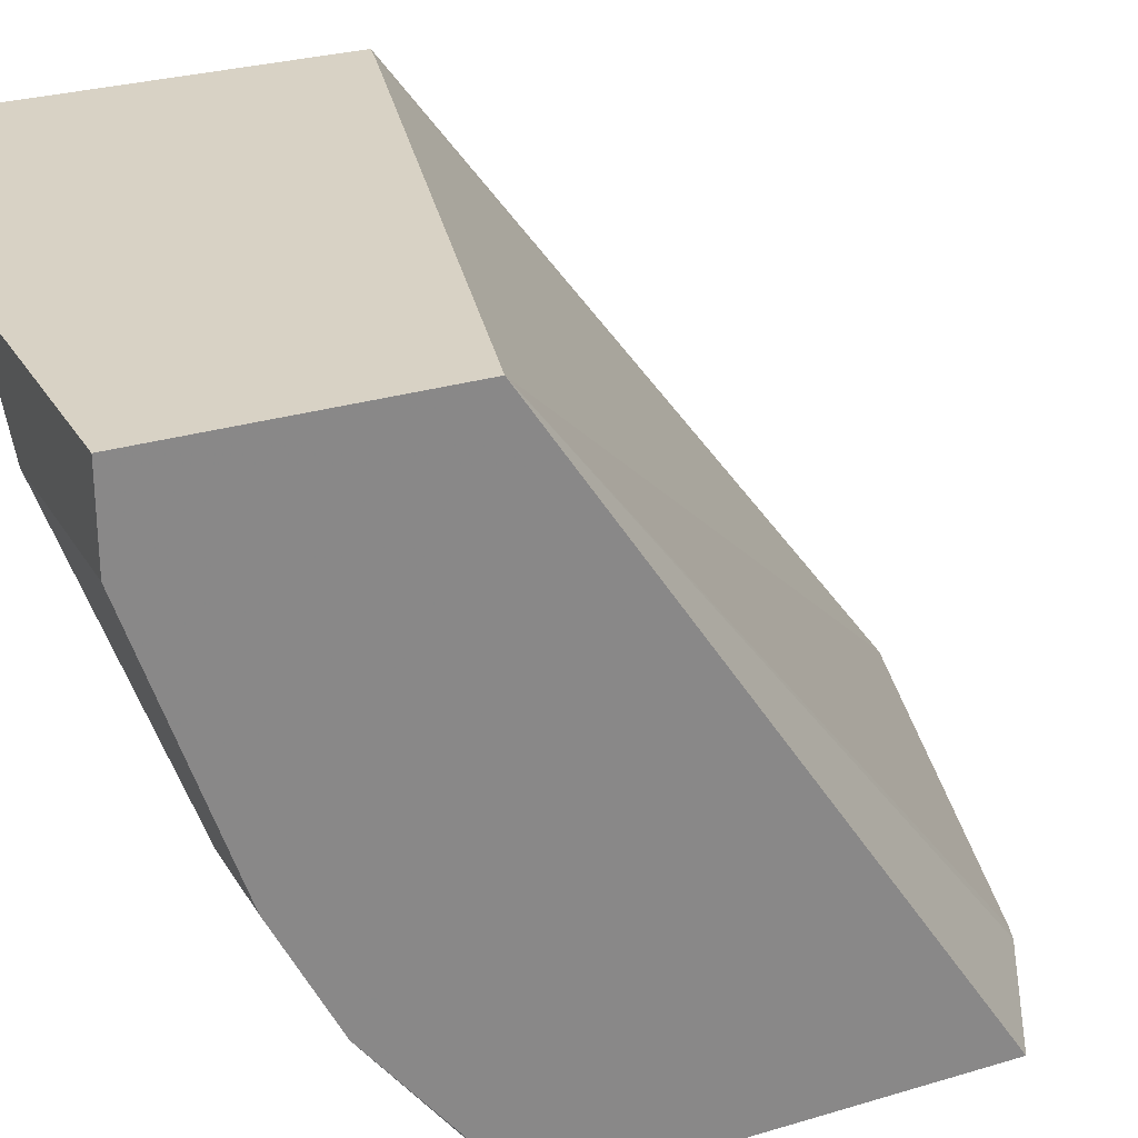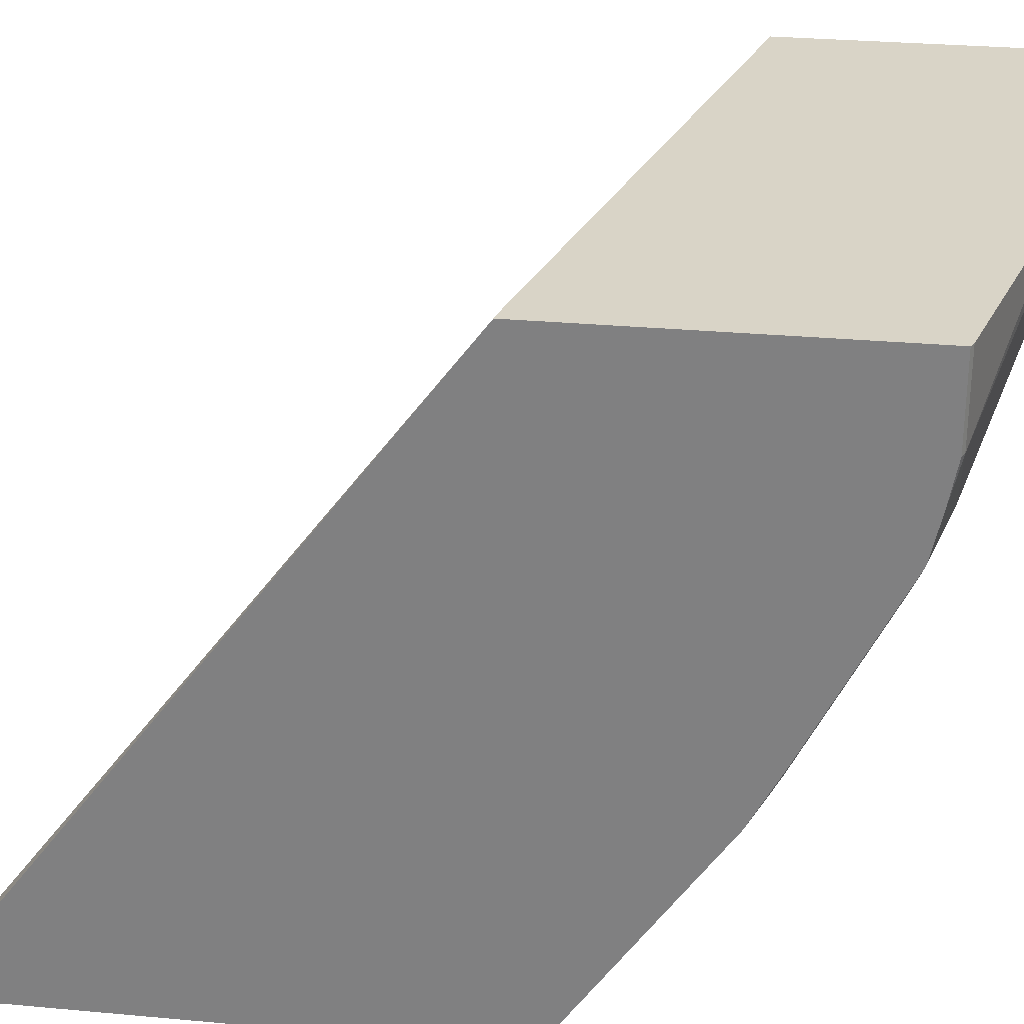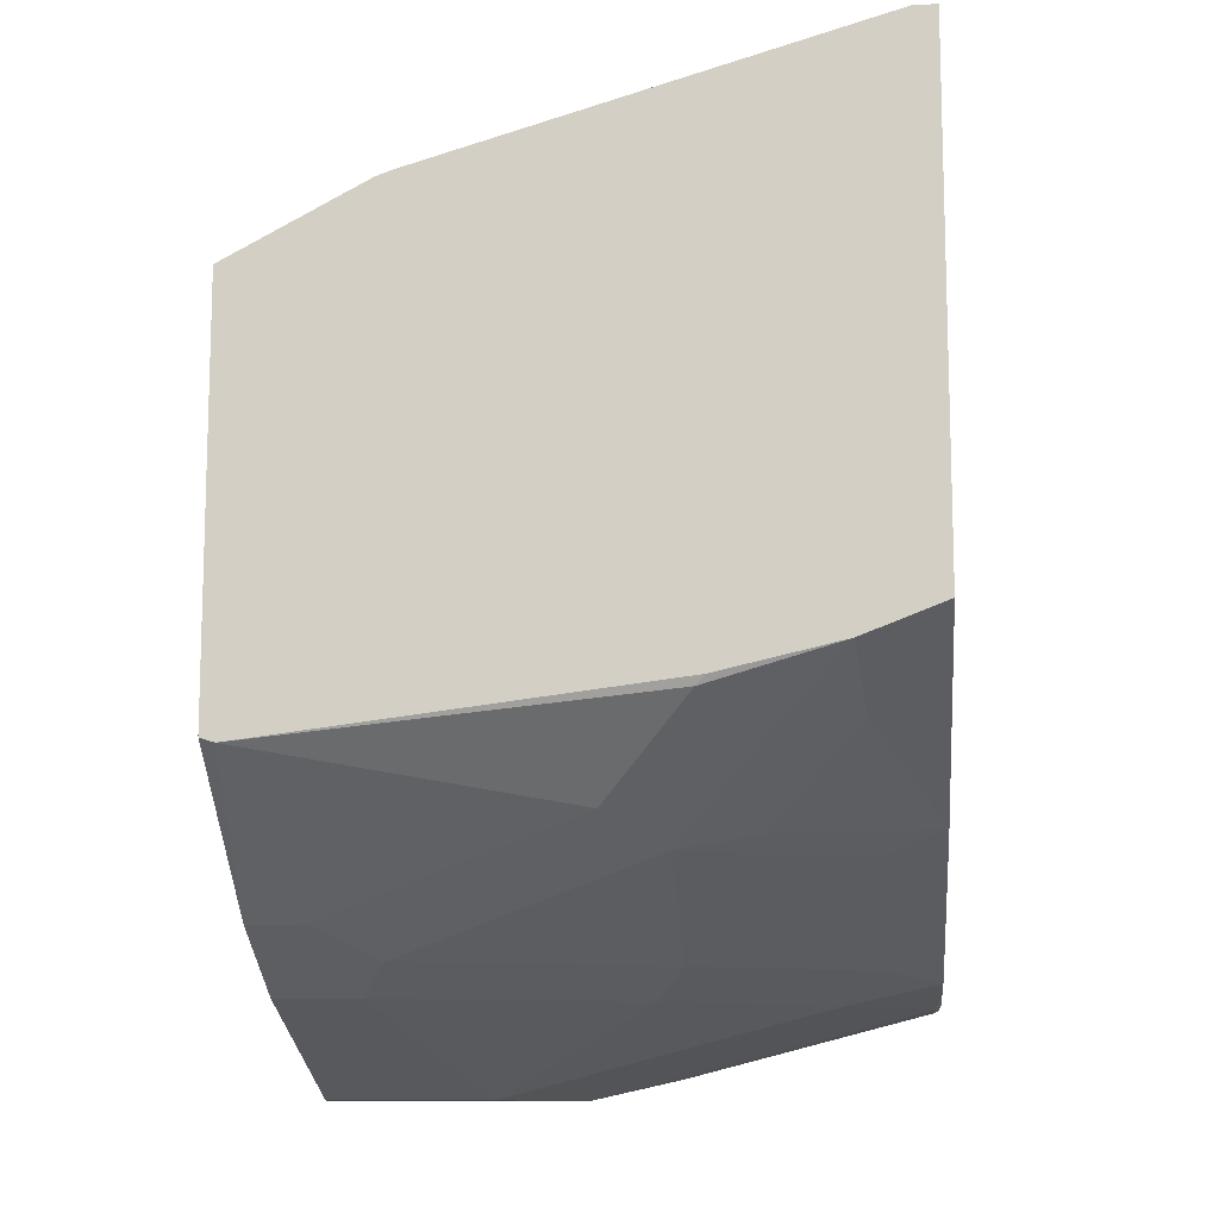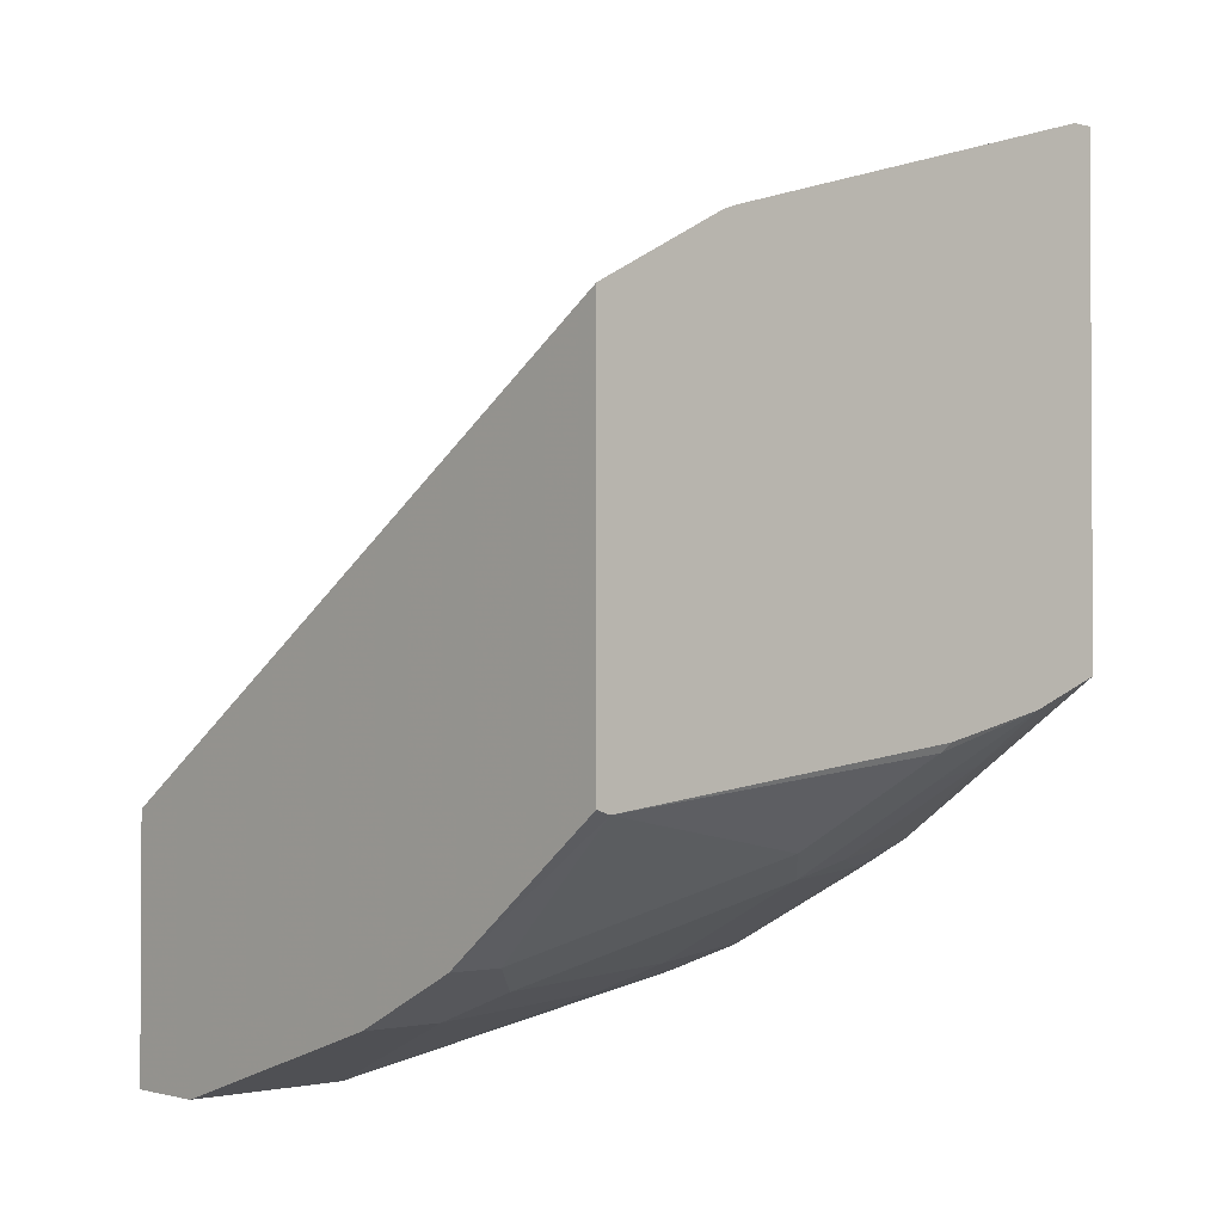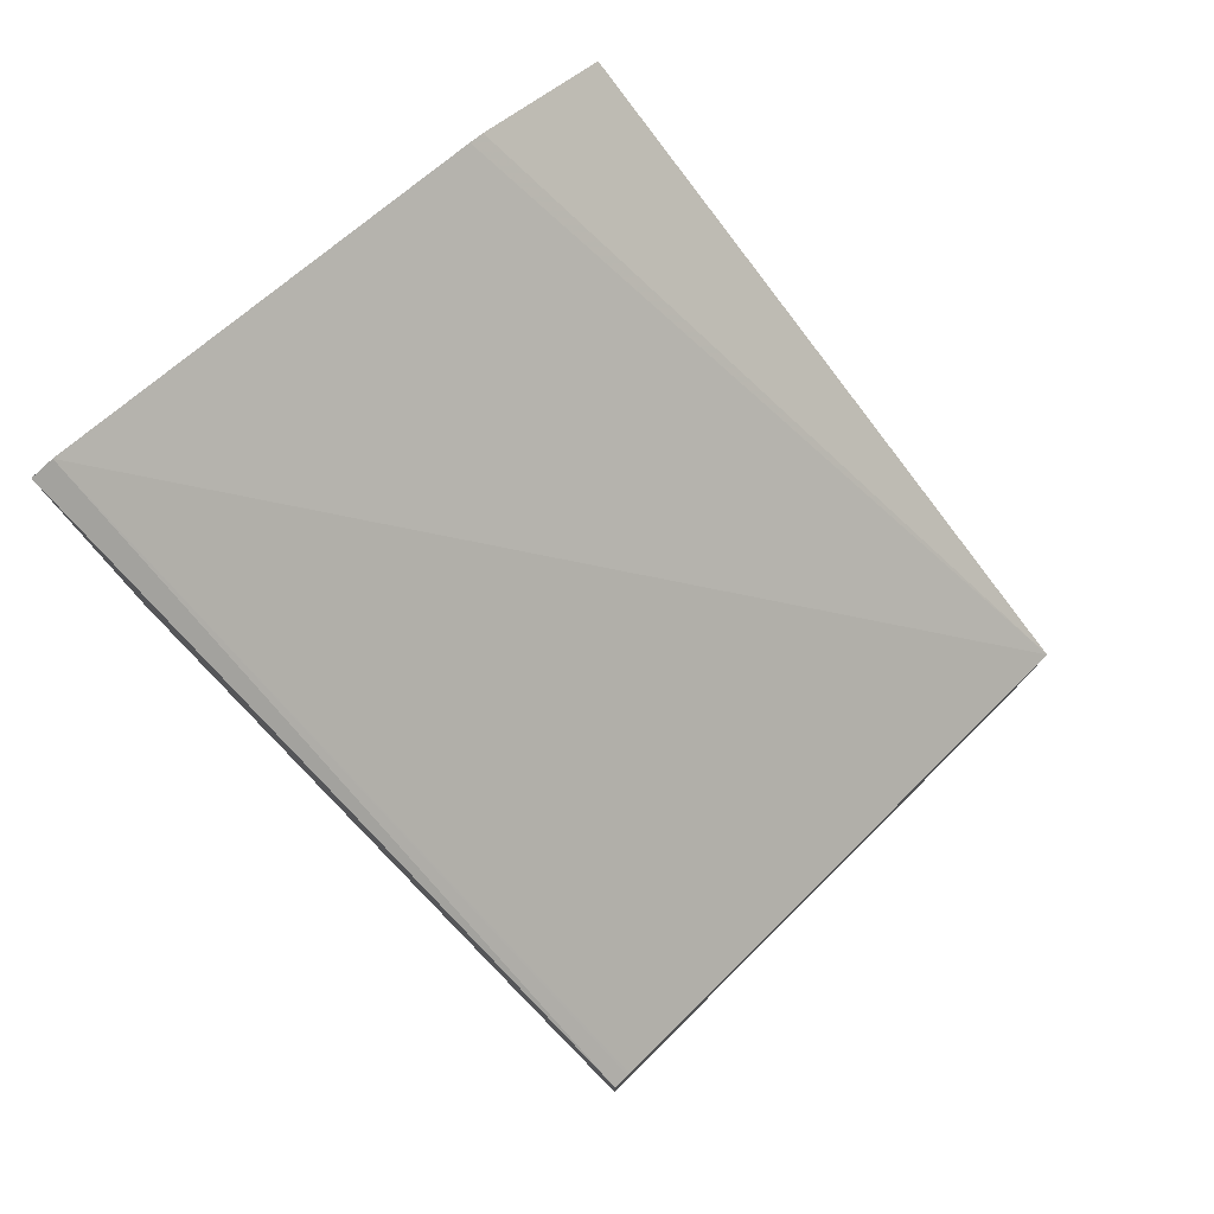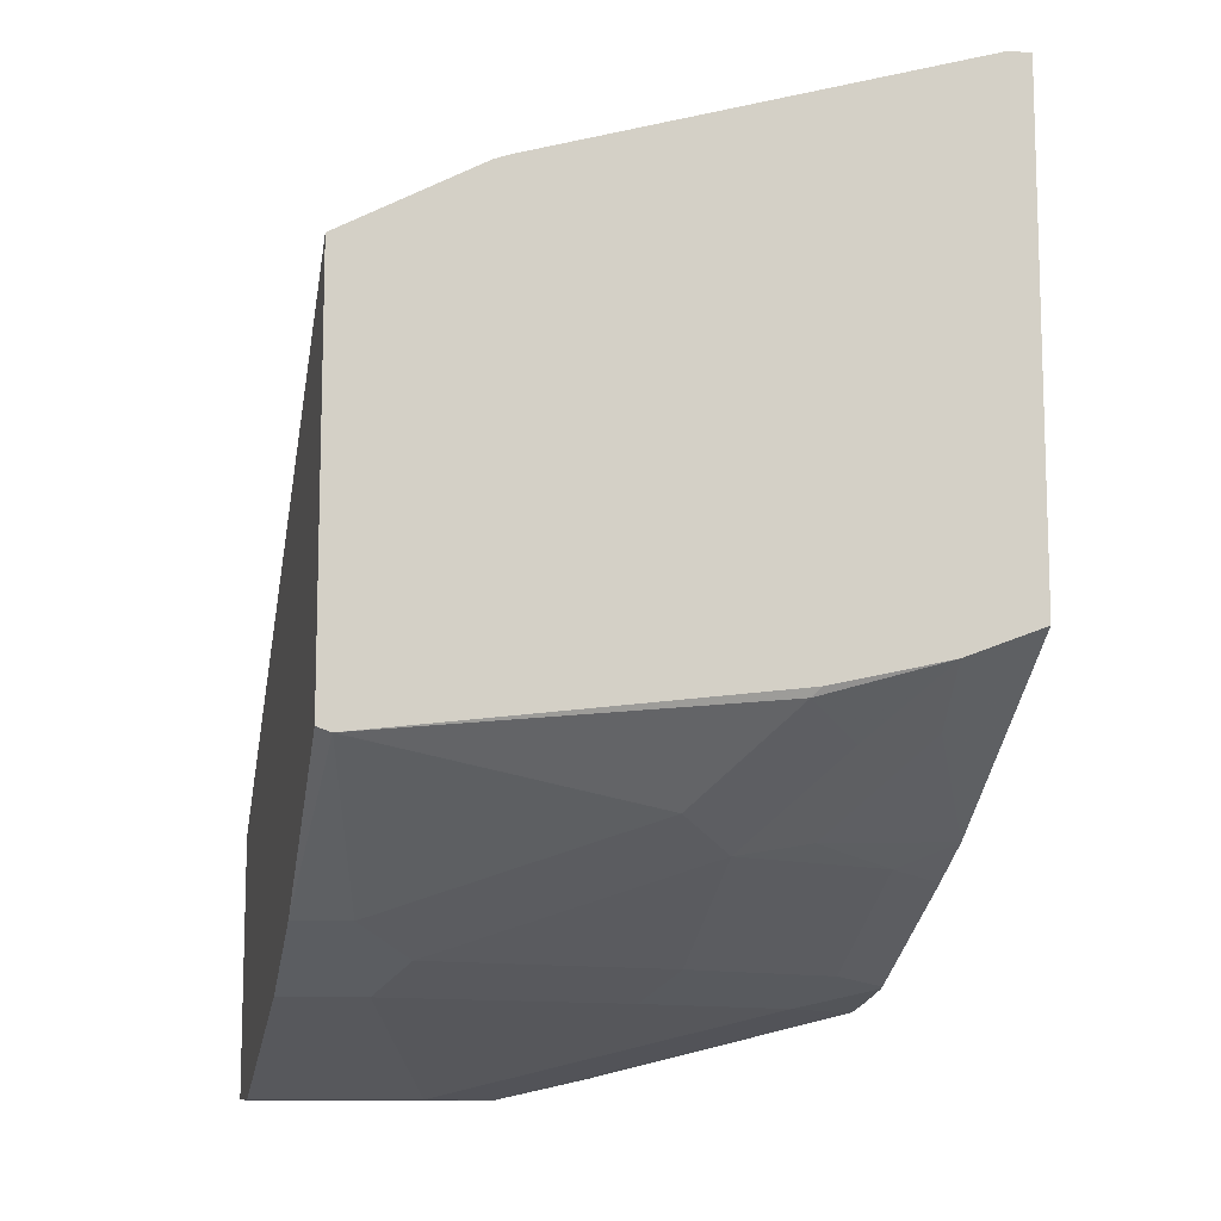
<metadata>
{"format":"obj","ext":"obj","renderer":"f3d","projection":"perspective","resolution":1024,"background":"white","views":[{"elev":27.7,"azim":-114.8,"up":"+Y"},{"elev":28.6,"azim":97.9,"up":"+Y"},{"elev":-11.4,"azim":5.2,"up":"+Z"},{"elev":-1.8,"azim":-42.2,"up":"+Z"},{"elev":78.8,"azim":135.3,"up":"+Z"},{"elev":-10.9,"azim":-12.4,"up":"+Z"}]}
</metadata>
<code>
v 0.00667 -0.5313 -0.684
v 0.1266 -0.495 -0.7022
v 0.1612 -0.5295 -0.6677
v 0.1648 -0.5313 -0.664
v 0.001085 -0.5313 -0.6822
v 0.001085 -0.4605 -0.7367
v 0.02304 -0.4605 -0.7367
v 0.1496 -0.472 -0.7137
v 0.1842 -0.5065 -0.6792
v 0.2121 -0.5313 -0.6531
v 0.001085 -0.5313 -0.5227
v 0.001085 -0.4144 -0.7598
v 0.03454 -0.4144 -0.7598
v 0.04607 -0.4374 -0.7482
v 0.2187 -0.4374 -0.7137
v 0.1813 -0.4662 -0.708
v 0.2158 -0.5007 -0.6734
v 0.1496 -0.4029 -0.7482
v 0.2438 -0.5313 -0.6409
v 0.0552 -0.5313 -0.4936
v 0.001085 -0.2772 -0.6902
v 0.001085 -0.3108 -0.7943
v 0.1381 -0.3799 -0.7598
v 0.06907 -0.3108 -0.7943
v 0.2438 -0.4404 -0.7036
v 0.2187 -0.3684 -0.7482
v 0.2438 -0.3473 -0.7509
v 0.2438 -0.4163 -0.7164
v 0.2438 -0.5313 -0.4396
v 0.06121 -0.5313 -0.4914
v 0.001085 -0.2772 -0.7943
v 0.2351 -0.5313 -0.4396
v 0.2365 -0.2772 -0.6303
v 0.2072 -0.3454 -0.7598
v 0.1027 -0.2772 -0.7943
v 0.2417 -0.3108 -0.7598
v 0.2438 -0.3454 -0.7516
v 0.2438 -0.2772 -0.6286
v 0.2375 -0.2772 -0.63
v 0.2438 -0.3275 -0.7556
v 0.1415 -0.2772 -0.7857
v 0.2417 -0.2772 -0.7598
v 0.2438 -0.3108 -0.7587
v 0.2438 -0.2772 -0.7587
f 19 44 38
f 21 33 39
f 21 32 33
f 21 30 32
f 20 30 21
f 19 38 29
f 21 39 38
f 19 43 44
f 17 25 19
f 19 37 40
f 19 27 37
f 19 28 27
f 19 25 28
f 18 23 26
f 16 25 17
f 15 28 25
f 21 38 44
f 19 40 43
f 21 44 42
f 35 41 36
f 21 41 35
f 15 27 28
f 36 44 43
f 36 42 44
f 36 41 42
f 34 40 37
f 34 36 40
f 32 39 33
f 32 38 39
f 21 42 41
f 29 38 32
f 26 34 27
f 24 36 34
f 24 35 36
f 23 24 34
f 23 34 26
f 22 35 24
f 36 43 40
f 21 35 31
f 27 34 37
f 15 26 27
f 22 31 35
f 14 23 18
f 3 10 4
f 3 9 10
f 3 8 9
f 2 8 3
f 2 7 8
f 1 7 2
f 1 6 7
f 1 5 6
f 5 11 21
f 1 11 5
f 1 30 20
f 1 32 30
f 1 29 32
f 1 19 29
f 1 10 19
f 1 4 10
f 1 3 4
f 15 25 16
f 1 20 11
f 5 21 31
f 1 2 3
f 5 22 12
f 5 31 22
f 13 23 14
f 12 24 13
f 12 22 24
f 11 20 21
f 10 17 19
f 9 17 10
f 8 26 15
f 8 18 26
f 13 24 23
f 8 17 9
f 8 16 17
f 8 15 16
f 7 14 8
f 7 13 14
f 6 13 7
f 6 12 13
f 5 12 6
f 8 14 18

</code>
